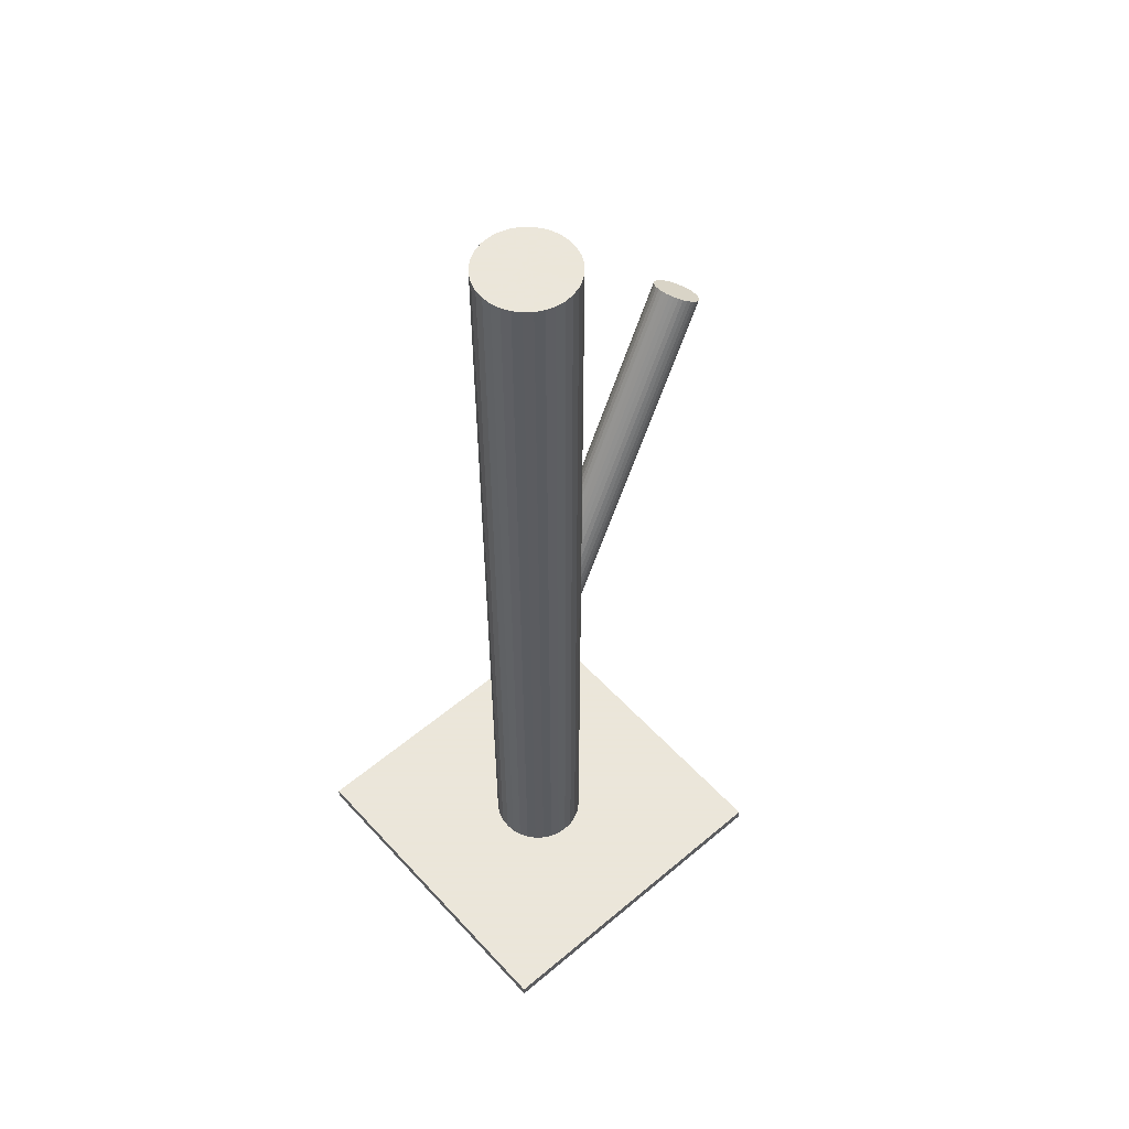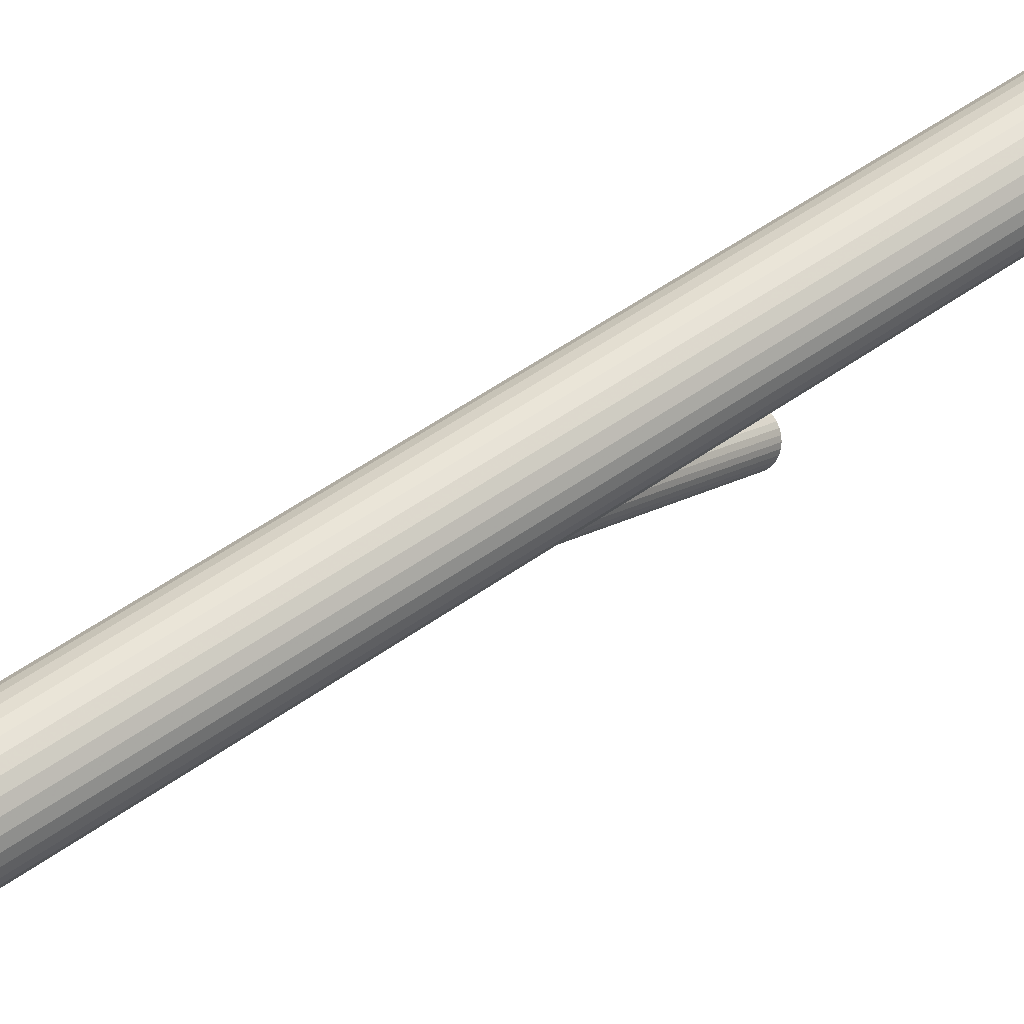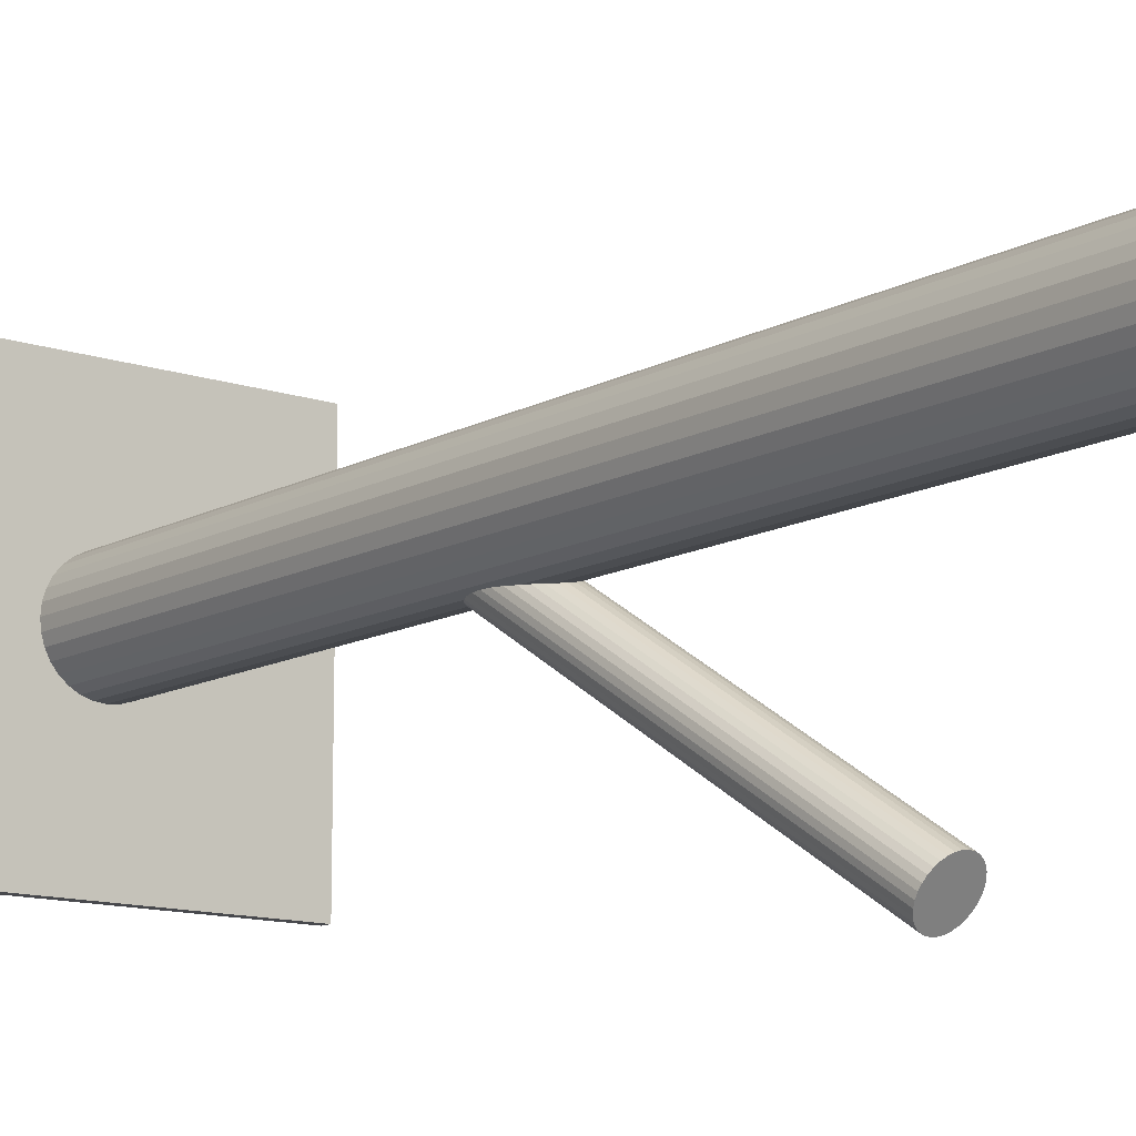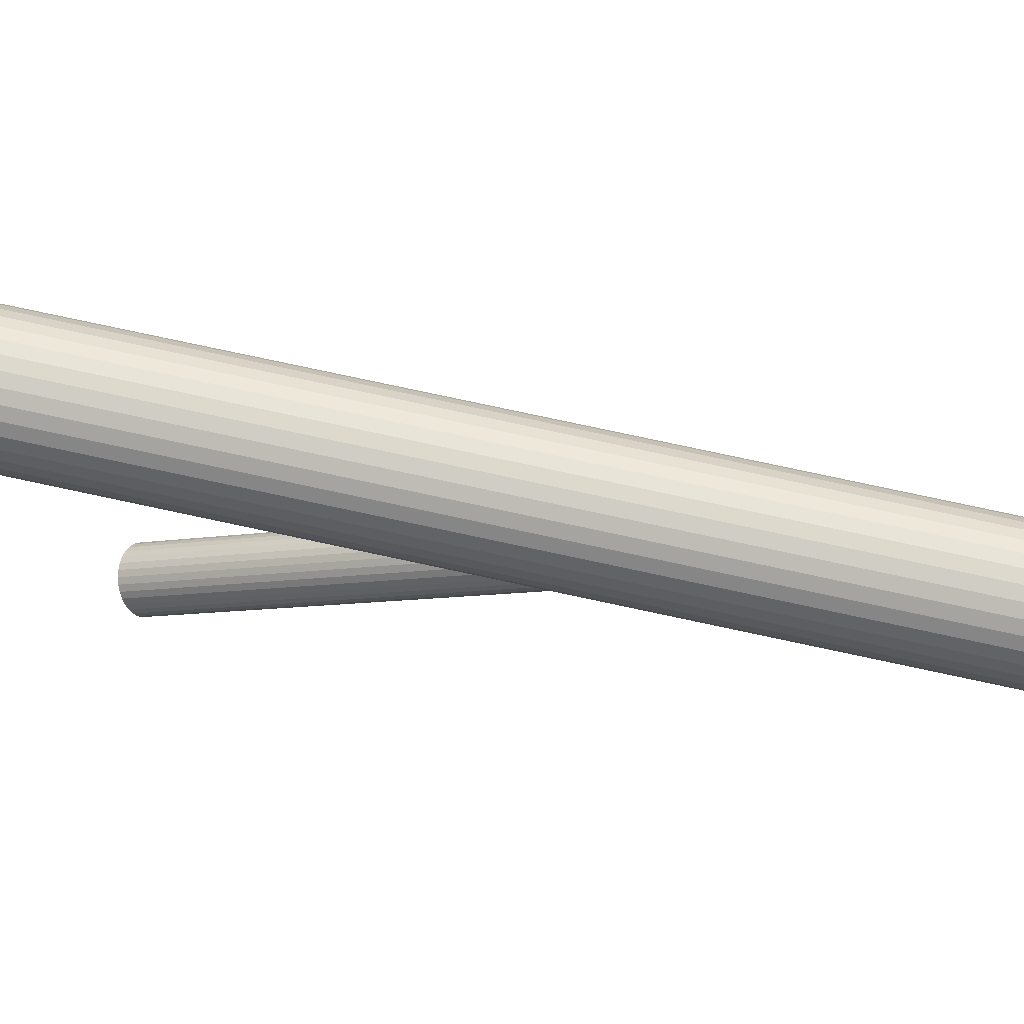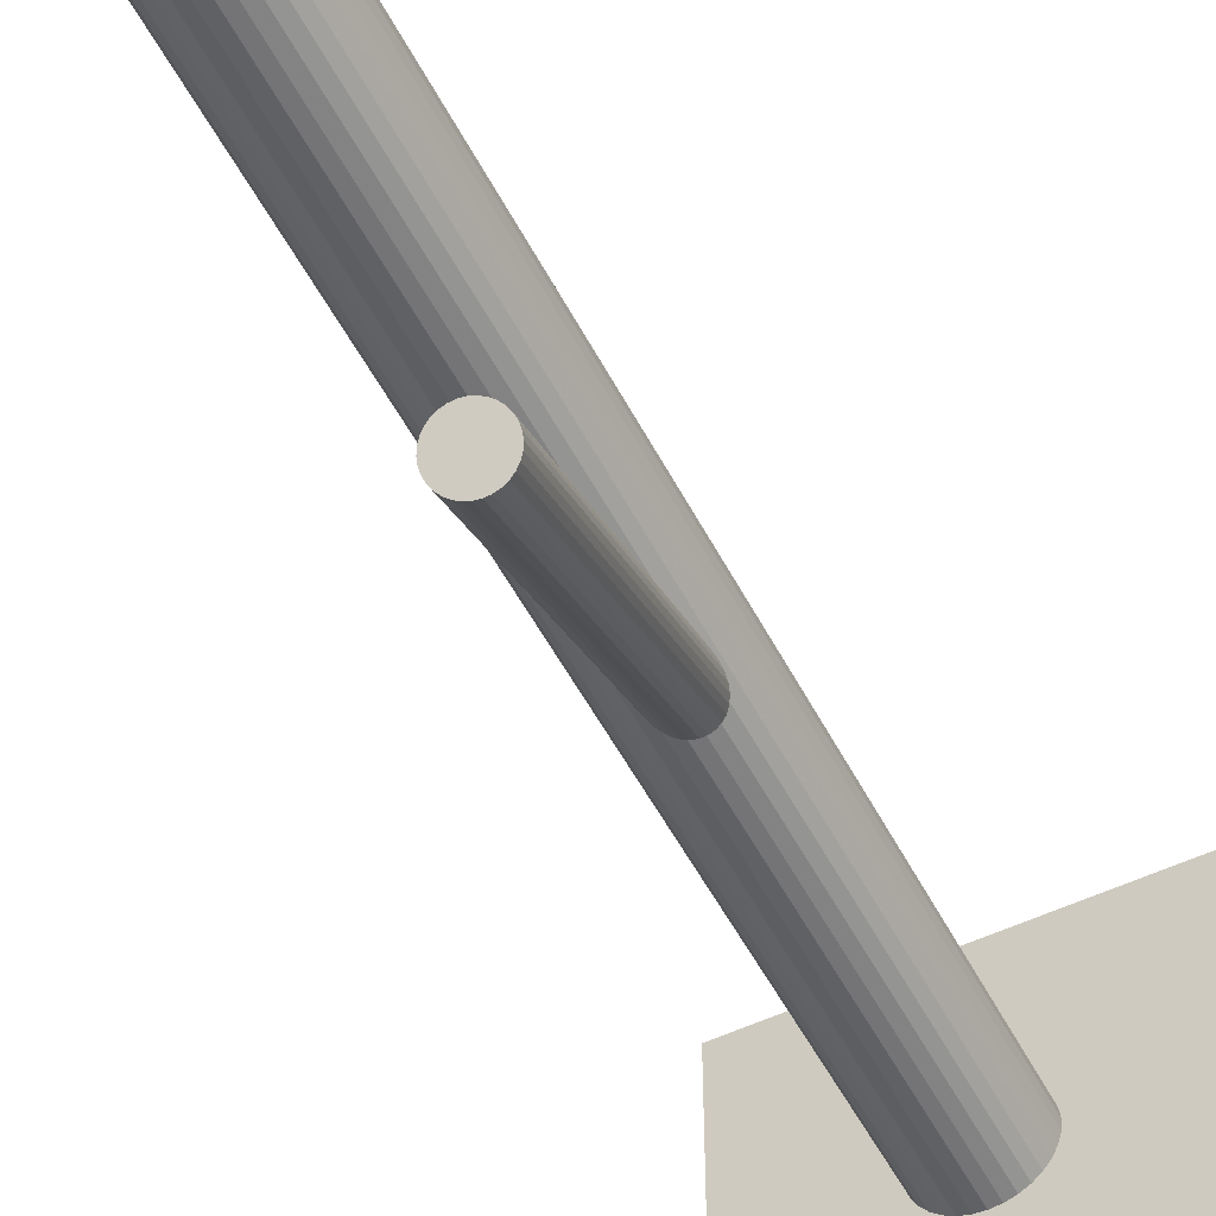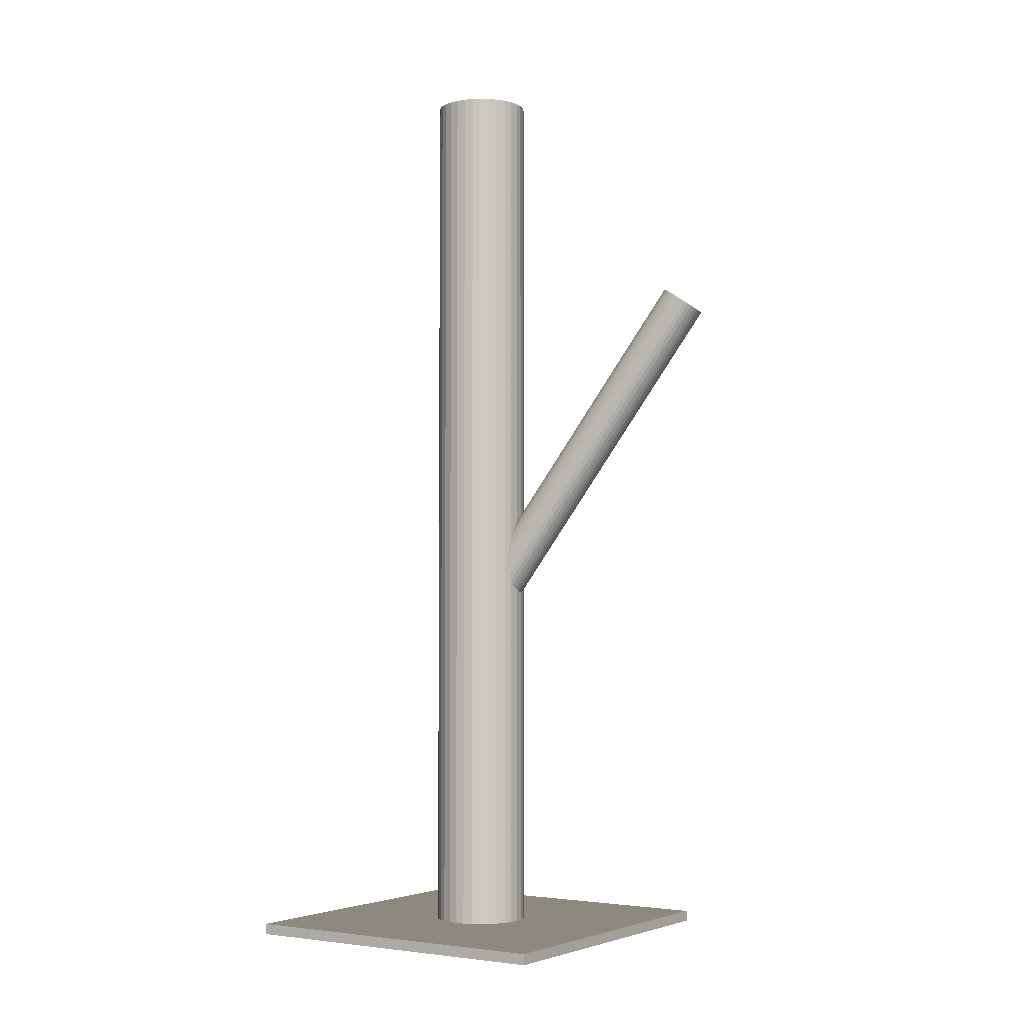
<metadata>
{"format":"obj","ext":"obj","renderer":"f3d","projection":"perspective","resolution":1024,"background":"white","views":[{"elev":55.0,"azim":-131.6,"up":"+Z"},{"elev":58.5,"azim":-125.6,"up":"+Y"},{"elev":-12.5,"azim":-38.4,"up":"+Y"},{"elev":77.8,"azim":102.1,"up":"+Y"},{"elev":-53.3,"azim":27.1,"up":"+Y"},{"elev":-3.6,"azim":-56.2,"up":"+Z"}]}
</metadata>
<code>
v -0 -0.006722 -0.5
v -0 -0.006722 0.5
v -0 0.04505 -0.1264
v 0 0.04505 -0.5
v 0 0.04505 0.5
v 0 0.09683 -0.5
v 0 0.09683 0.5
v 0.04606 -0.1871 0.2597
v 0.05577 -0.1849 0.2597
v -0.02876 0.0881 -0.5
v -0.02876 0.0881 0.5
v -0.02876 0.002003 -0.5
v -0.02876 0.002003 0.5
v -0.02353 0.03568 -0.1292
v 0.03776 -0.1921 0.2576
v 0.08007 -0.2088 0.24
v -0.02127 0.03215 -0.1319
v 0.07614 -0.2167 0.2353
v -0.009282 0.06406 -0.1122
v 0.0004304 0.0662 -0.1122
v -0.01758 0.05903 -0.1143
v 0.02472 0.04228 -0.1319
v 0.03005 -0.2074 0.2484
v 0.06976 -0.1877 0.2558
v 0.05083 -0.1856 0.26
v -0.04305 0.07382 -0.5
v -0.04305 0.07382 0.5
v -0.04305 0.01629 -0.5
v -0.04305 0.01629 0.5
v 0.02079 0.03445 -0.1366
v -0.1822 0.2272 -0.5
v -0.1822 0.2272 -0.4882
v -0.1822 -0.1371 -0.5
v -0.1822 -0.1371 -0.4882
v 0.03045 -0.2115 0.2455
v 0.07855 -0.2129 0.2375
v -0.02529 0.04367 -0.1236
v 0.04165 -0.1892 0.2589
v -0.004513 0.06553 -0.1119
v 0.01441 0.06341 -0.1161
v 0.05177 0.04505 -0.5
v 0.05177 0.04505 0.5
v -0.04783 0.06486 -0.5
v -0.04783 0.06486 0.5
v -0.04783 0.02524 -0.5
v -0.04783 0.02524 0.5
v 0.03715 -0.222 0.2375
v -0.02489 0.03957 -0.1264
v 0.0232 0.03824 -0.1345
v -0.03661 0.08166 -0.5
v -0.03661 0.08166 0.5
v -0.03661 0.008442 -0.5
v -0.03661 0.008442 0.5
v -0.0137 0.06187 -0.113
v -0.01819 0.02911 -0.1345
v -0.05078 0.03495 -0.5
v -0.05078 0.03495 0.5
v -0.05078 0.05515 -0.5
v -0.05078 0.05515 0.5
v 0.04999 -0.2271 0.2321
v 0.04527 -0.2261 0.2335
v 0.06542 -0.186 0.2576
v 0.0607 -0.185 0.2589
v -0.0101 0.09583 -0.5
v -0.0101 0.09583 0.5
v -0.0101 -0.005727 -0.5
v -0.0101 -0.005727 0.5
v -0.005357 0.02404 -0.1398
v -0.01008 0.02498 -0.1385
v 0.01981 0.09288 -0.5
v 0.01981 0.09288 0.5
v 0.01981 -0.002781 -0.5
v 0.01981 -0.002781 0.5
v -0.01981 0.09288 -0.5
v -0.01981 0.09288 0.5
v -0.01981 -0.002781 -0.5
v -0.01981 -0.002781 0.5
v 0.01008 0.06512 -0.1143
v 0.005357 0.06607 -0.113
v 0.07353 -0.1901 0.2536
v 0.0101 0.09583 -0.5
v 0.0101 0.09583 0.5
v 0.0101 -0.005727 -0.5
v 0.0101 -0.005727 0.5
v 0.06904 -0.2229 0.2321
v 0.03214 -0.1992 0.2536
v 0.08024 -0.2006 0.2455
v 0.05078 0.03495 -0.5
v 0.05078 0.03495 0.5
v 0.05078 0.05515 -0.5
v 0.05078 0.05515 0.5
v 0.01819 0.06099 -0.1183
v 0.08064 -0.2047 0.2427
v 0.05986 -0.2265 0.231
v 0.04093 -0.2244 0.2353
v 0.0137 0.02823 -0.1398
v 0.03661 0.08166 -0.5
v 0.03661 0.08166 0.5
v 0.03661 0.008442 -0.5
v 0.03661 0.008442 0.5
v -0.0232 0.05187 -0.1183
v 0.02489 0.05054 -0.1264
v 0.03455 -0.1955 0.2558
v 0.04783 0.06486 -0.5
v 0.04783 0.06486 0.5
v 0.04783 0.02524 -0.5
v 0.04783 0.02524 0.5
v -0.05177 0.04505 -0.5
v -0.05177 0.04505 0.5
v -0.01441 0.02669 -0.1366
v 0.004513 0.02458 -0.1409
v 0.02529 0.04644 -0.1292
v 0.03062 -0.2033 0.2511
v 0.07293 -0.22 0.2335
v 0.05491 -0.2272 0.2313
v 0.06463 -0.2251 0.2313
v 0.1822 0.2272 -0.5
v 0.1822 0.2272 -0.4882
v 0.1822 -0.1371 -0.5
v 0.1822 -0.1371 -0.4882
v -0.02079 0.05565 -0.1161
v 0.04305 0.07382 -0.5
v 0.04305 0.07382 0.5
v 0.04305 0.01629 -0.5
v 0.04305 0.01629 0.5
v 0.07662 -0.1932 0.2511
v -0.02472 0.04782 -0.1209
v 0.07888 -0.1967 0.2484
v 0.01758 0.03108 -0.1385
v -0.0004304 0.0239 -0.1406
v 0.009282 0.02604 -0.1406
v 0.05534 -0.2061 0.2455
v 0.03181 -0.2154 0.2427
v 0.03407 -0.219 0.24
v 0.02127 0.05796 -0.1209
v 0.02353 0.05443 -0.1236
v 0.02876 0.0881 -0.5
v 0.02876 0.0881 0.5
v 0.02876 0.002003 -0.5
v 0.02876 0.002003 0.5
f 41 4 90
f 41 90 42
f 42 90 91
f 42 91 5
f 90 4 104
f 90 104 91
f 91 104 105
f 91 105 5
f 104 4 122
f 104 122 105
f 105 122 123
f 105 123 5
f 122 4 97
f 122 97 123
f 123 97 98
f 123 98 5
f 97 4 137
f 97 137 98
f 98 137 138
f 98 138 5
f 137 4 70
f 137 70 138
f 138 70 71
f 138 71 5
f 70 4 81
f 70 81 71
f 71 81 82
f 71 82 5
f 81 4 6
f 81 6 82
f 82 6 7
f 82 7 5
f 6 4 64
f 6 64 7
f 7 64 65
f 7 65 5
f 64 4 74
f 64 74 65
f 65 74 75
f 65 75 5
f 74 4 10
f 74 10 75
f 75 10 11
f 75 11 5
f 10 4 50
f 10 50 11
f 11 50 51
f 11 51 5
f 50 4 26
f 50 26 51
f 51 26 27
f 51 27 5
f 26 4 43
f 26 43 27
f 27 43 44
f 27 44 5
f 43 4 58
f 43 58 44
f 44 58 59
f 44 59 5
f 58 4 108
f 58 108 59
f 59 108 109
f 59 109 5
f 108 4 56
f 108 56 109
f 109 56 57
f 109 57 5
f 56 4 45
f 56 45 57
f 57 45 46
f 57 46 5
f 45 4 28
f 45 28 46
f 46 28 29
f 46 29 5
f 28 4 52
f 28 52 29
f 29 52 53
f 29 53 5
f 52 4 12
f 52 12 53
f 53 12 13
f 53 13 5
f 12 4 76
f 12 76 13
f 13 76 77
f 13 77 5
f 76 4 66
f 76 66 77
f 77 66 67
f 77 67 5
f 66 4 1
f 66 1 67
f 67 1 2
f 67 2 5
f 1 4 83
f 1 83 2
f 2 83 84
f 2 84 5
f 83 4 72
f 83 72 84
f 84 72 73
f 84 73 5
f 72 4 139
f 72 139 73
f 73 139 140
f 73 140 5
f 139 4 99
f 139 99 140
f 140 99 100
f 140 100 5
f 99 4 124
f 99 124 100
f 100 124 125
f 100 125 5
f 124 4 106
f 124 106 125
f 125 106 107
f 125 107 5
f 106 4 88
f 106 88 107
f 107 88 89
f 107 89 5
f 88 4 41
f 88 41 89
f 89 41 42
f 89 42 5
f 102 3 136
f 102 136 87
f 87 136 128
f 87 128 132
f 136 3 135
f 136 135 128
f 128 135 126
f 128 126 132
f 135 3 92
f 135 92 126
f 126 92 80
f 126 80 132
f 92 3 40
f 92 40 80
f 80 40 24
f 80 24 132
f 40 3 78
f 40 78 24
f 24 78 62
f 24 62 132
f 78 3 79
f 78 79 62
f 62 79 63
f 62 63 132
f 79 3 20
f 79 20 63
f 63 20 9
f 63 9 132
f 20 3 39
f 20 39 9
f 9 39 25
f 9 25 132
f 39 3 19
f 39 19 25
f 25 19 8
f 25 8 132
f 19 3 54
f 19 54 8
f 8 54 38
f 8 38 132
f 54 3 21
f 54 21 38
f 38 21 15
f 38 15 132
f 21 3 121
f 21 121 15
f 15 121 103
f 15 103 132
f 121 3 101
f 121 101 103
f 103 101 86
f 103 86 132
f 101 3 127
f 101 127 86
f 86 127 113
f 86 113 132
f 127 3 37
f 127 37 113
f 113 37 23
f 113 23 132
f 37 3 48
f 37 48 23
f 23 48 35
f 23 35 132
f 48 3 14
f 48 14 35
f 35 14 133
f 35 133 132
f 14 3 17
f 14 17 133
f 133 17 134
f 133 134 132
f 17 3 55
f 17 55 134
f 134 55 47
f 134 47 132
f 55 3 110
f 55 110 47
f 47 110 95
f 47 95 132
f 110 3 69
f 110 69 95
f 95 69 61
f 95 61 132
f 69 3 68
f 69 68 61
f 61 68 60
f 61 60 132
f 68 3 130
f 68 130 60
f 60 130 115
f 60 115 132
f 130 3 111
f 130 111 115
f 115 111 94
f 115 94 132
f 111 3 131
f 111 131 94
f 94 131 116
f 94 116 132
f 131 3 96
f 131 96 116
f 116 96 85
f 116 85 132
f 96 3 129
f 96 129 85
f 85 129 114
f 85 114 132
f 129 3 30
f 129 30 114
f 114 30 18
f 114 18 132
f 30 3 49
f 30 49 18
f 18 49 36
f 18 36 132
f 49 3 22
f 49 22 36
f 36 22 16
f 36 16 132
f 22 3 112
f 22 112 16
f 16 112 93
f 16 93 132
f 112 3 102
f 112 102 93
f 93 102 87
f 93 87 132
f 34 32 33
f 119 34 33
f 33 32 31
f 31 119 33
f 34 118 32
f 120 34 119
f 120 118 34
f 32 118 31
f 117 119 31
f 31 118 117
f 117 120 119
f 118 120 117

</code>
